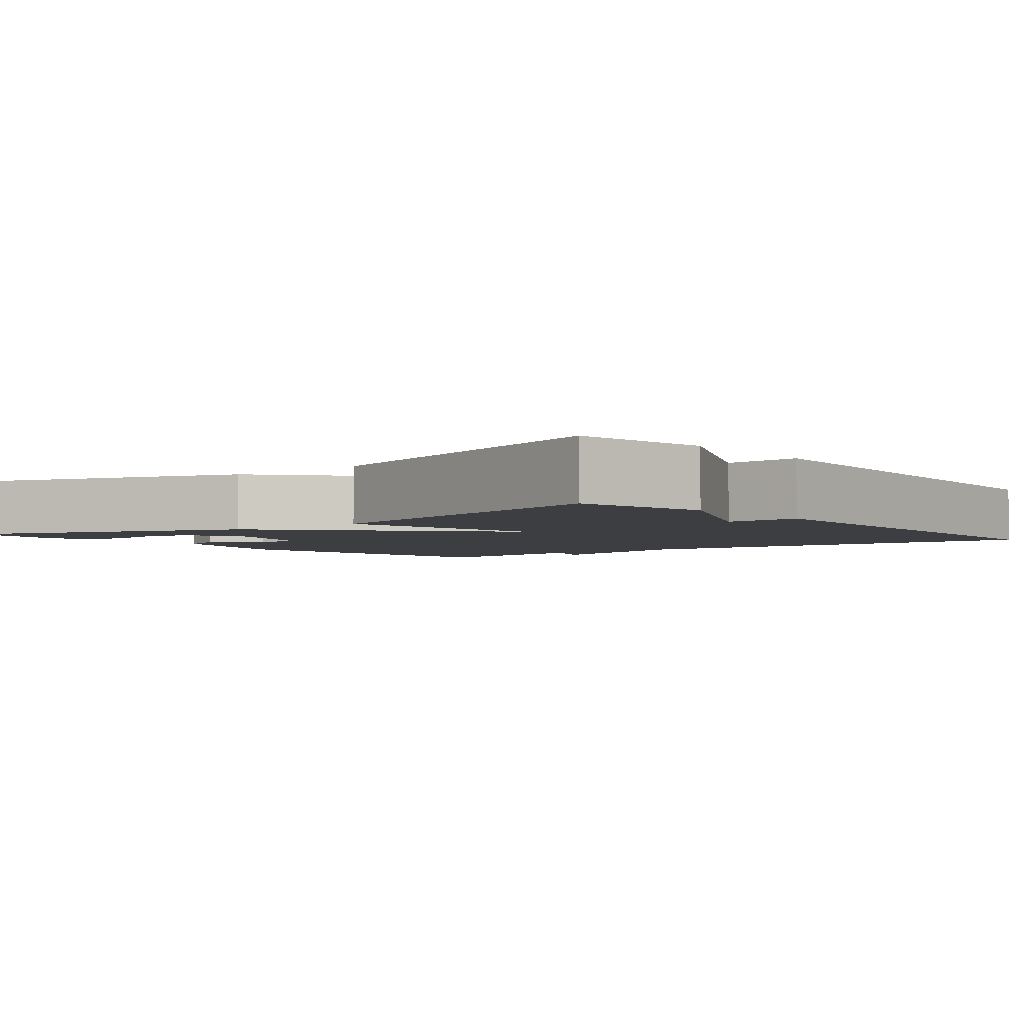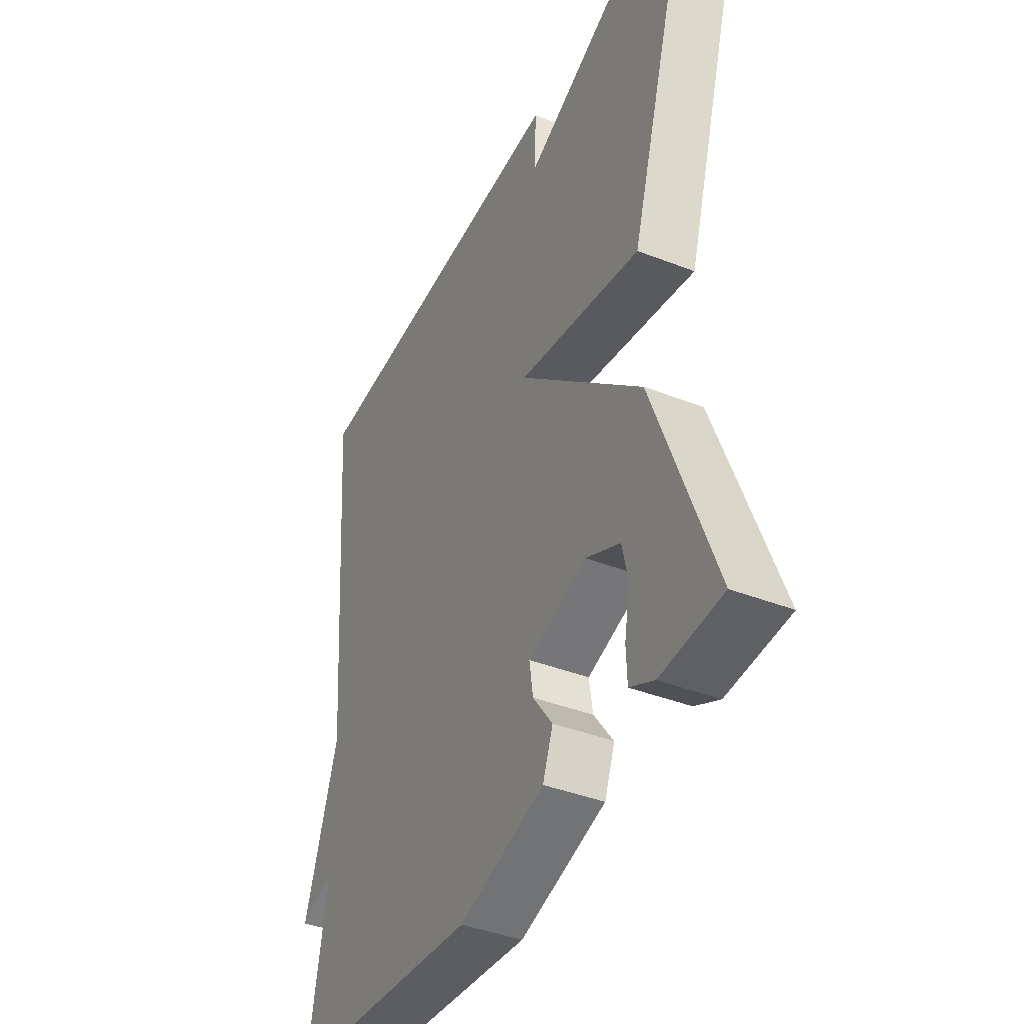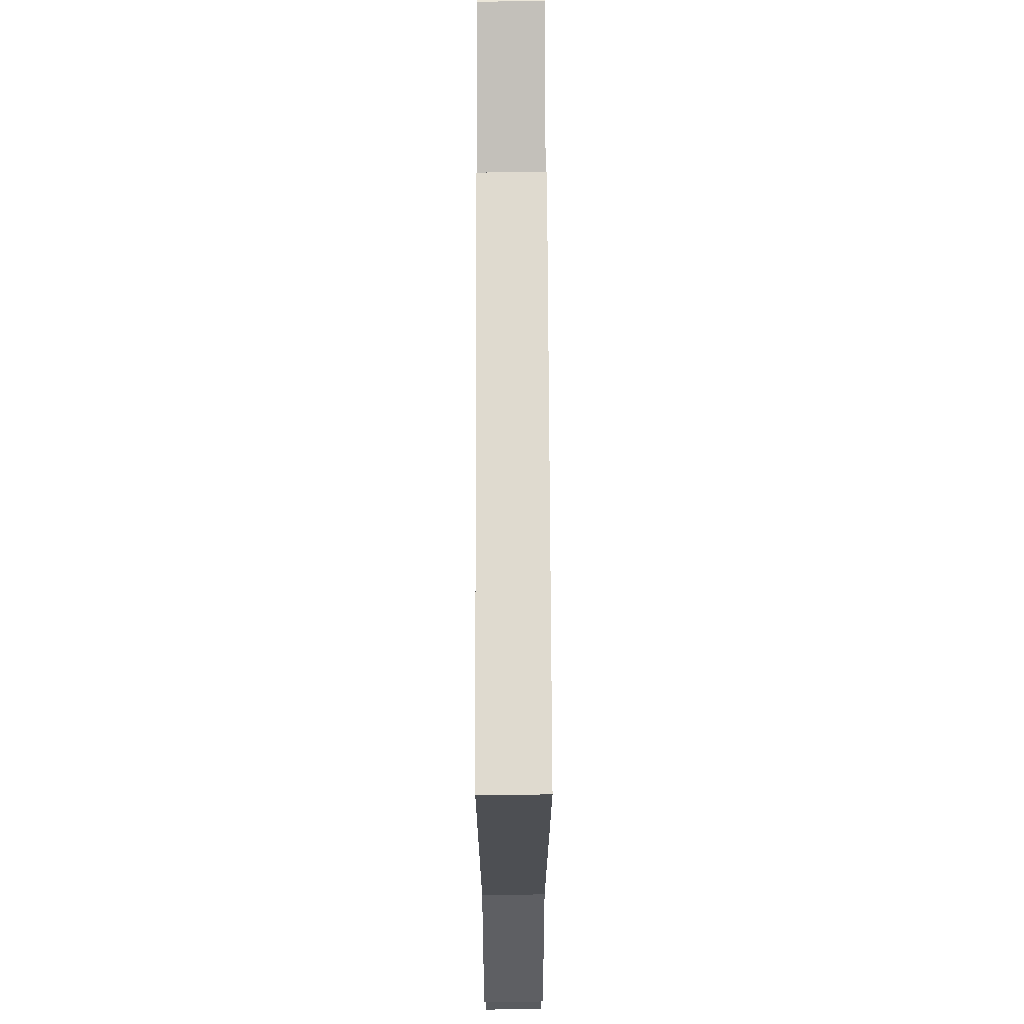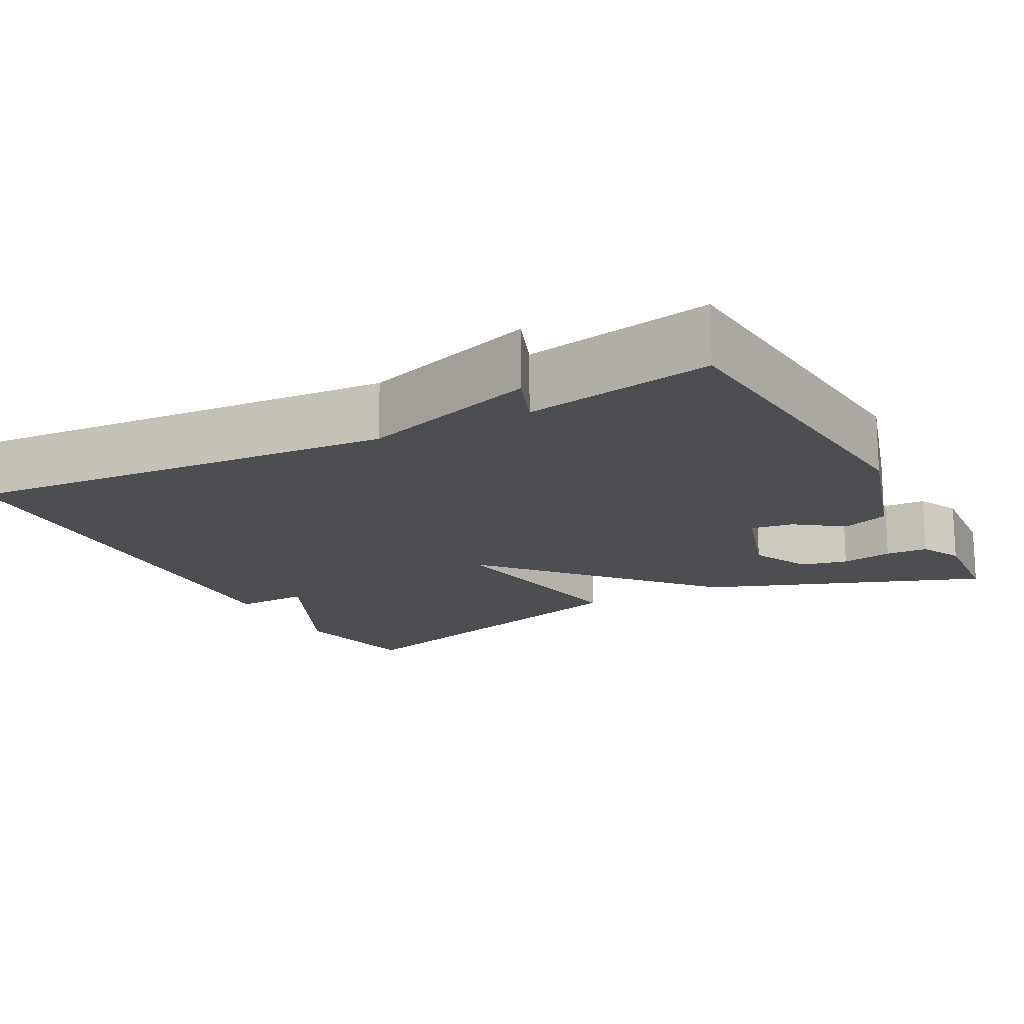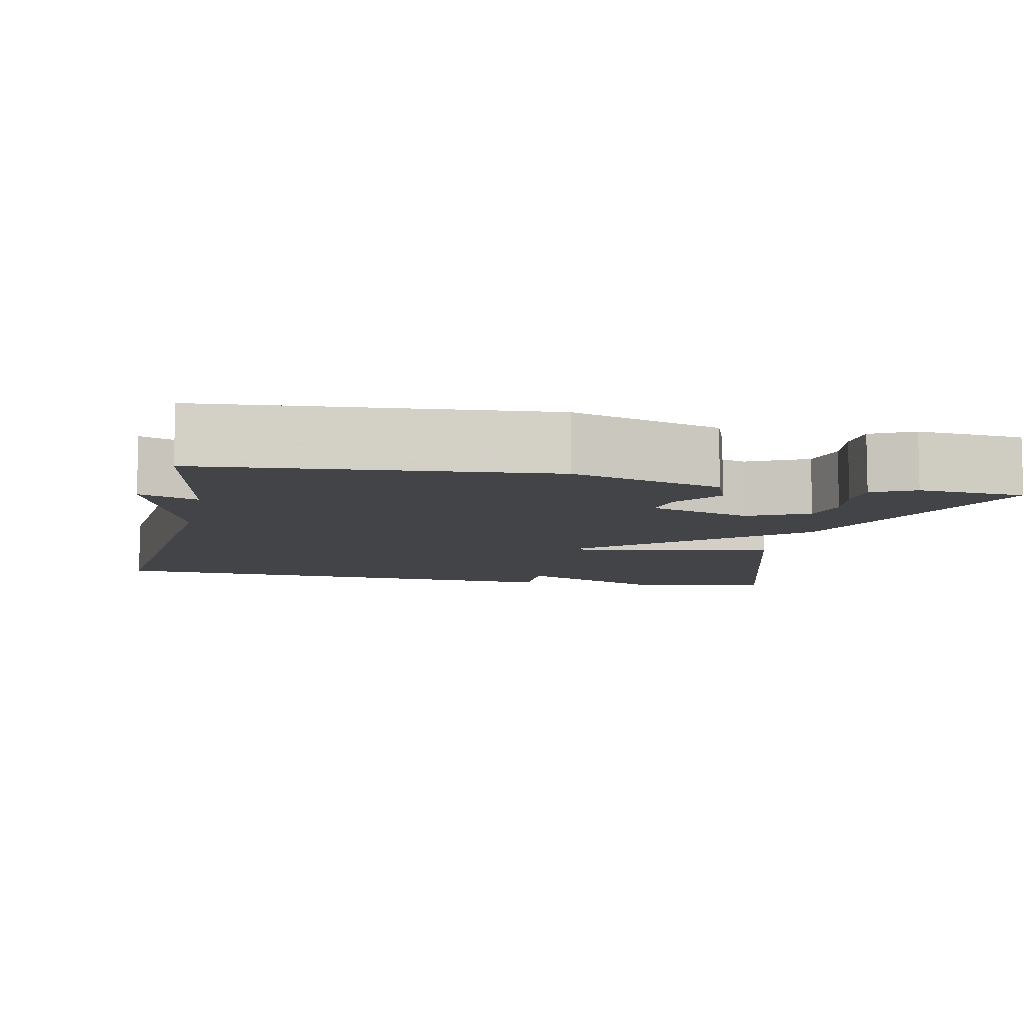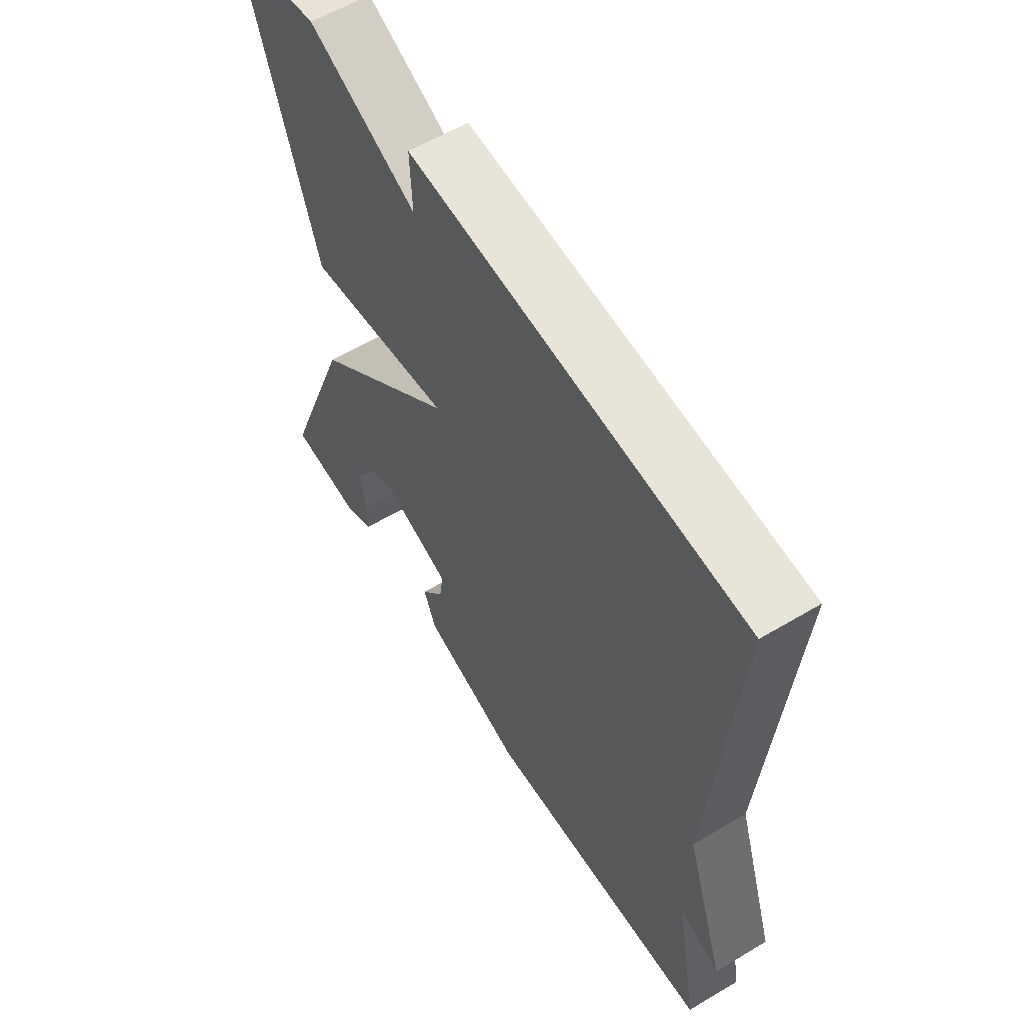
<metadata>
{"format":"obj","ext":"obj","renderer":"f3d","projection":"perspective","resolution":1024,"background":"white","views":[{"elev":-3.5,"azim":-51.2,"up":"+Y"},{"elev":-40.3,"azim":-115.7,"up":"+Z"},{"elev":67.6,"azim":89.8,"up":"+Z"},{"elev":-16.7,"azim":117.9,"up":"+Y"},{"elev":-8.3,"azim":167.9,"up":"+Y"},{"elev":59.4,"azim":58.5,"up":"+Z"}]}
</metadata>
<code>
v 0.5 0.07 -0.5
v 0.064 0.07 -0.54
v -0.128 0.07 -0.483
v -0.151 0.07 -0.423
v -0.107 0.07 -0.362
v -0.099 0.07 -0.308
v -0.23 0.07 -0.266
v -0.307 0.07 -0.303
v -0.32 0.07 -0.363
v -0.308 0.07 -0.429
v -0.31 0.07 -0.483
v -0.364 0.07 -0.51
v -0.5 0.07 -0.5
v -0.367 0.07 -0.141
v -0.09 0.07 0.108
v -0.367 0.07 0.059
v -0.5 0.07 0.5
v -0.326 0.07 0.534
v -0.122 0.07 0.438
v -0.126 0.07 0.534
v 0.5 0.07 0.5
v 0.457 0.07 -0.059
v 0.532 0.07 -0.287
v 0.457 0.07 -0.259
v 0.5 0 -0.5
v 0.064 0 -0.54
v -0.128 0 -0.483
v -0.151 0 -0.423
v -0.107 0 -0.362
v -0.099 0 -0.308
v -0.23 0 -0.266
v -0.307 0 -0.303
v -0.32 0 -0.363
v -0.308 0 -0.429
v -0.31 0 -0.483
v -0.364 0 -0.51
v -0.5 0 -0.5
v -0.367 0 -0.141
v -0.09 0 0.108
v -0.367 0 0.059
v -0.5 0 0.5
v -0.326 0 0.534
v -0.122 0 0.438
v -0.126 0 0.534
v 0.5 0 0.5
v 0.457 0 -0.059
v 0.532 0 -0.287
v 0.457 0 -0.259
f 22 23 24
f 19 20 21 22
f 19 22 24
f 17 18 19
f 16 17 19
f 15 16 19
f 24 1 2
f 19 24 2
f 15 19 2
f 12 13 14
f 11 12 14
f 10 11 14
f 9 10 14
f 8 9 14
f 7 8 14 15
f 6 7 15
f 2 3 4 5
f 2 5 6
f 2 6 15
f 48 47 46
f 46 45 44 43
f 48 46 43
f 43 42 41
f 43 41 40
f 43 40 39
f 26 25 48
f 26 48 43
f 26 43 39
f 38 37 36
f 38 36 35
f 38 35 34
f 38 34 33
f 38 33 32
f 39 38 32 31
f 39 31 30
f 29 28 27 26
f 30 29 26
f 39 30 26
f 1 25 26 2
f 2 26 27 3
f 3 27 28 4
f 4 28 29 5
f 5 29 30 6
f 6 30 31 7
f 7 31 32 8
f 8 32 33 9
f 9 33 34 10
f 10 34 35 11
f 11 35 36 12
f 12 36 37 13
f 13 37 38 14
f 14 38 39 15
f 15 39 40 16
f 16 40 41 17
f 17 41 42 18
f 18 42 43 19
f 19 43 44 20
f 20 44 45 21
f 21 45 46 22
f 22 46 47 23
f 23 47 48 24
f 24 48 25 1

</code>
